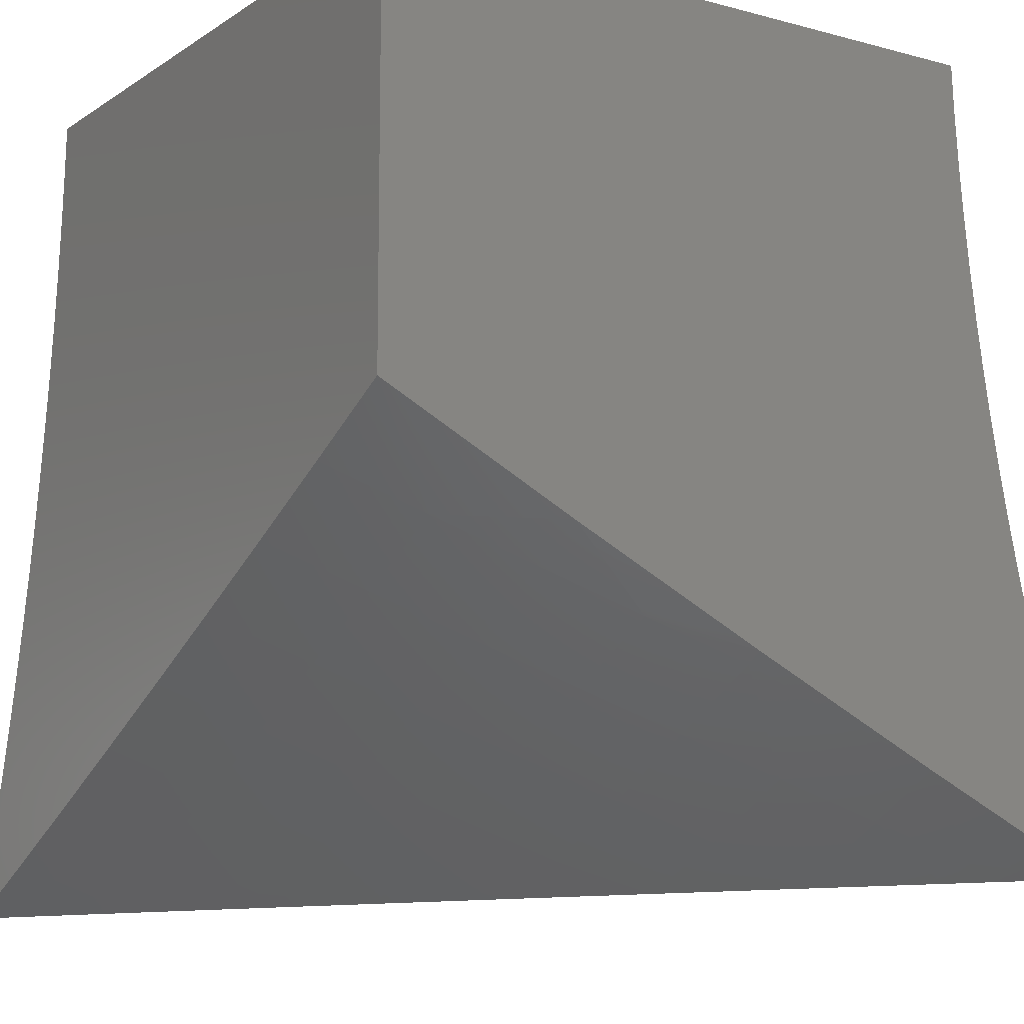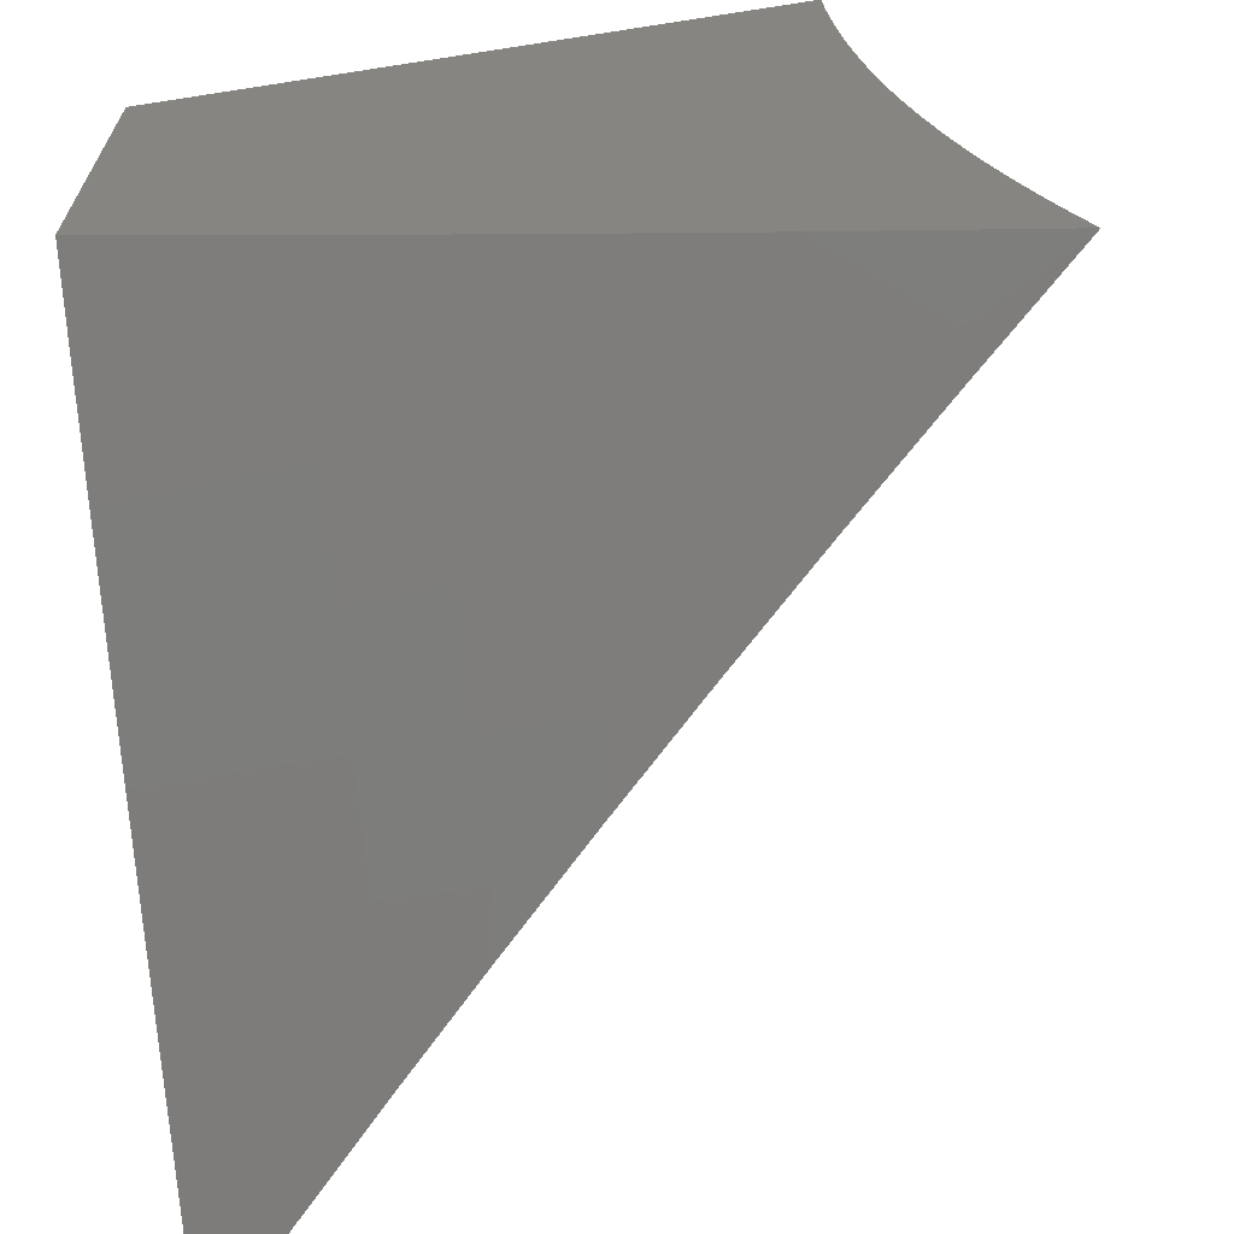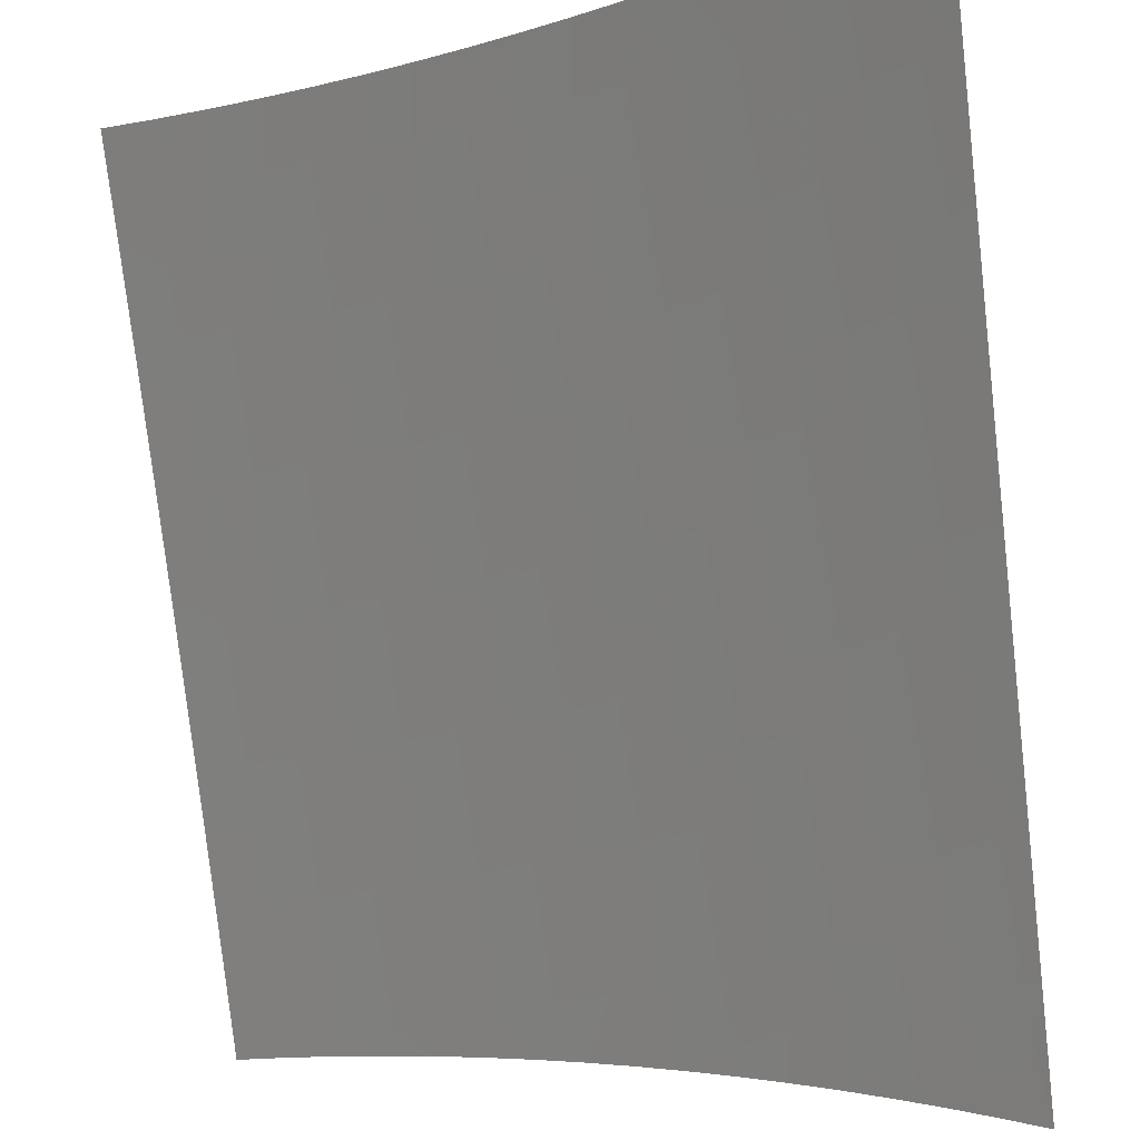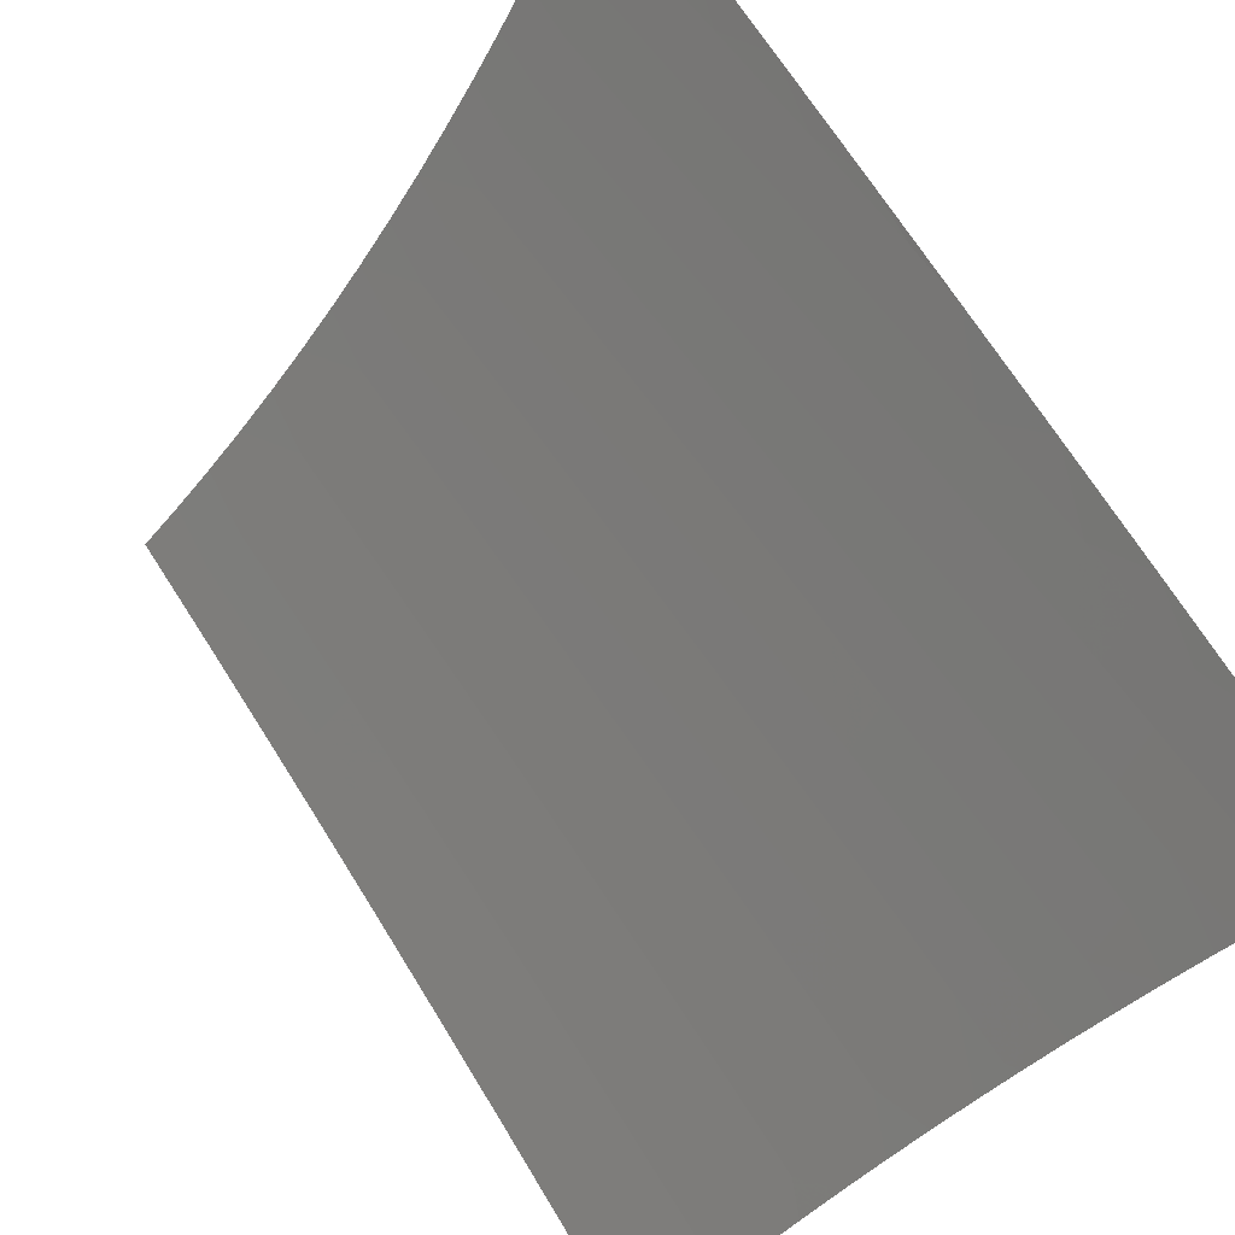
<metadata>
{"format":"stl","ext":"stl","renderer":"f3d","projection":"perspective","resolution":1024,"background":"white","views":[{"elev":-11.1,"azim":56.6,"up":"+Y"},{"elev":-66.1,"azim":98.9,"up":"+Y"},{"elev":-37.3,"azim":-79.7,"up":"+Z"},{"elev":-62.3,"azim":-43.2,"up":"+Z"}]}
</metadata>
<code>
# stl→obj: 286 verts, 568 faces
v 4.949 -9.416 4.637
v 5 -9.414 4.582
v 4.968 -9.406 4.635
v 5 -9.365 4.688
v 4.958 -9.387 4.687
v 4.948 -9.368 4.739
v 4.895 -9.396 4.739
v 4.885 -9.376 4.792
v 4.846 -9.419 4.743
v 4.831 -9.404 4.792
v 4.793 -9.421 4.796
v 4.821 -9.384 4.844
v 4.768 -9.411 4.844
v 4.758 -9.391 4.896
v 4.74 -9.423 4.848
v 4.704 -9.418 4.896
v 4.687 -9.425 4.899
v 4.694 -9.397 4.948
v 4.641 -9.423 4.948
v 4.631 -9.403 5
v 4.632 -9.427 4.95
v 4.577 -9.429 5
v 4.991 -9.32 4.792
v 5 -9.315 4.792
v 4.98 -9.3 4.844
v 5 -9.264 4.896
v 4.969 -9.28 4.896
v 4.959 -9.26 4.948
v 4.906 -9.288 4.948
v 4.895 -9.268 5
v 4.843 -9.295 5
v 5 -9.211 5
v 4.948 -9.24 5
v 4.853 -9.316 4.948
v 4.79 -9.322 5
v 4.8 -9.343 4.948
v 4.737 -9.349 5
v 4.747 -9.37 4.948
v 4.684 -9.376 5
v 4.898 -9.418 4.69
v 4.905 -9.415 4.687
v 4.917 -9.308 4.896
v 4.927 -9.328 4.844
v 4.864 -9.336 4.896
v 4.938 -9.348 4.792
v 4.874 -9.356 4.844
v 4.811 -9.364 4.896
v 5 -9.027 4.658
v 4.995 -9.028 4.663
v 5 -9 4.659
v 4.97 -9.028 4.69
v 4.959 -9 4.703
v 4.945 -9.027 4.717
v 4.917 -9 4.747
v 4.919 -9.027 4.743
v 4.894 -9.027 4.769
v 4.892 -9.054 4.769
v 4.866 -9.054 4.796
v 4.864 -9.082 4.796
v 4.838 -9.081 4.822
v 4.835 -9.109 4.822
v 4.81 -9.108 4.848
v 4.806 -9.136 4.848
v 4.78 -9.135 4.873
v 4.776 -9.162 4.873
v 4.75 -9.161 4.899
v 4.746 -9.189 4.899
v 4.72 -9.187 4.924
v 4.715 -9.215 4.924
v 4.688 -9.213 4.95
v 4.683 -9.241 4.95
v 4.657 -9.239 4.975
v 4.651 -9.266 4.975
v 4.629 -9.244 5
v 4.623 -9.27 5
v 4.644 -9.294 4.975
v 4.616 -9.297 5
v 4.637 -9.321 4.975
v 4.61 -9.324 5
v 4.63 -9.349 4.975
v 4.602 -9.35 5
v 4.622 -9.376 4.975
v 4.594 -9.376 5
v 4.613 -9.404 4.975
v 4.586 -9.403 5
v 4.639 -9.406 4.95
v 4.665 -9.409 4.924
v 4.674 -9.381 4.924
v 4.7 -9.383 4.899
v 4.708 -9.355 4.899
v 4.734 -9.358 4.873
v 4.742 -9.33 4.873
v 4.768 -9.332 4.848
v 4.775 -9.303 4.848
v 4.8 -9.305 4.822
v 4.807 -9.277 4.822
v 4.833 -9.279 4.796
v 4.839 -9.25 4.796
v 4.864 -9.252 4.769
v 4.87 -9.224 4.769
v 4.895 -9.225 4.743
v 4.9 -9.196 4.743
v 4.926 -9.198 4.717
v 4.93 -9.169 4.717
v 4.955 -9.17 4.69
v 4.959 -9.142 4.69
v 4.984 -9.143 4.663
v 4.988 -9.114 4.663
v 5 -9.132 4.648
v 5 -9.106 4.651
v 4.991 -9.085 4.663
v 5 -9.079 4.654
v 4.993 -9.057 4.663
v 5 -9.053 4.656
v 5 -9.158 4.644
v 4.98 -9.171 4.663
v 4.951 -9.199 4.69
v 4.921 -9.226 4.717
v 4.89 -9.254 4.743
v 4.858 -9.281 4.769
v 4.826 -9.307 4.796
v 4.793 -9.334 4.822
v 4.76 -9.36 4.848
v 4.726 -9.386 4.873
v 4.691 -9.412 4.899
v 5 -9.184 4.64
v 4.976 -9.2 4.663
v 4.946 -9.228 4.69
v 4.915 -9.255 4.717
v 4.883 -9.282 4.743
v 4.851 -9.309 4.769
v 4.819 -9.336 4.796
v 4.785 -9.362 4.822
v 4.751 -9.388 4.848
v 4.717 -9.414 4.873
v 5 -9.21 4.636
v 4.971 -9.229 4.663
v 4.94 -9.257 4.69
v 4.909 -9.284 4.717
v 4.877 -9.311 4.743
v 4.844 -9.338 4.769
v 4.811 -9.364 4.796
v 4.777 -9.391 4.822
v 4.742 -9.417 4.848
v 4.995 -9.231 4.636
v 5 -9.236 4.63
v 4.99 -9.26 4.636
v 5 -9.261 4.625
v 4.983 -9.289 4.636
v 5 -9.287 4.619
v 5 -9.313 4.613
v 4.976 -9.319 4.636
v 5 -9.338 4.606
v 4.969 -9.348 4.636
v 4.993 -9.35 4.61
v 4.961 -9.377 4.636
v 4.985 -9.38 4.61
v 4.952 -9.407 4.636
v 4.976 -9.409 4.61
v 5 -9.389 4.591
v 5 -9.363 4.598
v 4.927 -9.405 4.663
v 4.903 -9.402 4.69
v 4.878 -9.4 4.717
v 4.911 -9.373 4.69
v 4.886 -9.371 4.717
v 4.919 -9.344 4.69
v 4.894 -9.342 4.717
v 4.927 -9.315 4.69
v 4.902 -9.313 4.717
v 4.934 -9.286 4.69
v 4.853 -9.398 4.743
v 4.861 -9.369 4.743
v 4.869 -9.34 4.743
v 4.828 -9.395 4.769
v 4.802 -9.393 4.796
v 4.768 -9.419 4.822
v 4.634 -9.217 5
v 4.662 -9.212 4.975
v 4.693 -9.186 4.95
v 4.724 -9.16 4.924
v 4.754 -9.133 4.899
v 4.784 -9.107 4.873
v 4.812 -9.08 4.848
v 4.841 -9.053 4.822
v 4.868 -9.026 4.796
v 4.875 -9 4.79
v 4.639 -9.19 5
v 4.667 -9.184 4.975
v 4.698 -9.159 4.95
v 4.728 -9.132 4.924
v 4.757 -9.106 4.899
v 4.786 -9.08 4.873
v 4.815 -9.053 4.848
v 4.842 -9.026 4.822
v 4.643 -9.163 5
v 4.671 -9.157 4.975
v 4.701 -9.131 4.95
v 4.731 -9.105 4.924
v 4.76 -9.079 4.899
v 4.789 -9.052 4.873
v 4.816 -9.025 4.848
v 4.833 -9 4.833
v 4.647 -9.136 5
v 4.675 -9.13 4.975
v 4.705 -9.104 4.95
v 4.734 -9.078 4.924
v 4.762 -9.052 4.899
v 4.79 -9.025 4.873
v 4.79 -9 4.875
v 4.651 -9.109 5
v 4.678 -9.103 4.975
v 4.707 -9.077 4.95
v 4.736 -9.051 4.924
v 4.764 -9.024 4.899
v 4.654 -9.082 5
v 4.681 -9.077 4.975
v 4.71 -9.05 4.95
v 4.738 -9.024 4.924
v 4.747 -9 4.917
v 4.656 -9.055 5
v 4.683 -9.05 4.975
v 4.711 -9.024 4.95
v 4.658 -9.027 5
v 4.685 -9.023 4.975
v 4.703 -9 4.959
v 4.659 -9 5
v 4.968 -9.056 4.69
v 4.966 -9.085 4.69
v 4.963 -9.113 4.69
v 4.943 -9.056 4.717
v 4.94 -9.084 4.717
v 4.938 -9.112 4.717
v 4.934 -9.141 4.717
v 4.917 -9.055 4.743
v 4.915 -9.083 4.743
v 4.912 -9.111 4.743
v 4.909 -9.14 4.743
v 4.905 -9.168 4.743
v 4.89 -9.082 4.769
v 4.861 -9.11 4.796
v 4.832 -9.137 4.822
v 4.802 -9.163 4.848
v 4.772 -9.19 4.873
v 4.741 -9.216 4.899
v 4.709 -9.242 4.924
v 4.677 -9.268 4.95
v 4.887 -9.11 4.769
v 4.883 -9.139 4.769
v 4.879 -9.167 4.769
v 4.875 -9.195 4.769
v 4.858 -9.138 4.796
v 4.828 -9.165 4.822
v 4.798 -9.191 4.848
v 4.767 -9.218 4.873
v 4.736 -9.244 4.899
v 4.703 -9.27 4.924
v 4.671 -9.296 4.95
v 4.854 -9.166 4.796
v 4.849 -9.194 4.796
v 4.844 -9.222 4.796
v 4.824 -9.193 4.822
v 4.793 -9.219 4.848
v 4.762 -9.246 4.873
v 4.73 -9.272 4.899
v 4.697 -9.298 4.924
v 4.664 -9.323 4.95
v 4.819 -9.221 4.822
v 4.813 -9.249 4.822
v 4.965 -9.258 4.663
v 4.959 -9.288 4.663
v 4.952 -9.317 4.663
v 4.944 -9.346 4.663
v 4.936 -9.375 4.663
v 4.787 -9.247 4.848
v 4.756 -9.273 4.873
v 4.723 -9.3 4.899
v 4.69 -9.325 4.924
v 4.656 -9.351 4.95
v 4.781 -9.275 4.848
v 4.749 -9.302 4.873
v 4.716 -9.327 4.899
v 4.682 -9.353 4.924
v 4.648 -9.379 4.95
v 4.836 -9.367 4.769
v 5 -9 5
f 1 2 3
f 3 2 4
f 3 4 5
f 5 4 6
f 5 6 7
f 7 6 8
f 7 8 9
f 9 8 10
f 9 10 11
f 11 10 12
f 11 12 13
f 13 12 14
f 13 14 15
f 15 14 16
f 15 16 17
f 17 16 18
f 17 18 19
f 19 18 20
f 19 20 21
f 21 20 22
f 6 4 23
f 23 4 24
f 23 24 25
f 25 24 26
f 25 26 27
f 27 26 28
f 27 28 29
f 29 28 30
f 29 30 31
f 26 32 28
f 28 32 33
f 28 33 30
f 29 31 34
f 34 31 35
f 34 35 36
f 36 35 37
f 36 37 38
f 38 37 39
f 38 39 18
f 18 39 20
f 21 17 19
f 15 11 13
f 9 40 7
f 7 40 41
f 7 41 5
f 5 41 1
f 5 1 3
f 40 1 41
f 25 27 42
f 42 27 29
f 42 29 34
f 23 25 43
f 43 25 42
f 43 42 44
f 44 42 34
f 44 34 36
f 6 23 45
f 45 23 43
f 45 43 46
f 46 43 44
f 46 44 47
f 47 44 36
f 47 36 38
f 8 6 45
f 8 45 46
f 8 46 12
f 12 46 47
f 12 47 14
f 14 47 38
f 14 38 18
f 12 10 8
f 16 14 18
f 48 49 50
f 50 49 51
f 50 51 52
f 52 51 53
f 52 53 54
f 54 53 55
f 54 55 56
f 56 55 57
f 56 57 58
f 58 57 59
f 58 59 60
f 60 59 61
f 60 61 62
f 62 61 63
f 62 63 64
f 64 63 65
f 64 65 66
f 66 65 67
f 66 67 68
f 68 67 69
f 68 69 70
f 70 69 71
f 70 71 72
f 72 71 73
f 72 73 74
f 74 73 75
f 75 73 76
f 75 76 77
f 77 76 78
f 77 78 79
f 79 78 80
f 79 80 81
f 81 80 82
f 81 82 83
f 83 82 84
f 83 84 85
f 85 84 22
f 22 84 21
f 21 84 86
f 21 86 87
f 87 86 88
f 87 88 89
f 89 88 90
f 89 90 91
f 91 90 92
f 91 92 93
f 93 92 94
f 93 94 95
f 95 94 96
f 95 96 97
f 97 96 98
f 97 98 99
f 99 98 100
f 99 100 101
f 101 100 102
f 101 102 103
f 103 102 104
f 103 104 105
f 105 104 106
f 105 106 107
f 107 106 108
f 107 108 109
f 109 108 110
f 110 108 111
f 110 111 112
f 112 111 113
f 112 113 114
f 114 113 49
f 114 49 48
f 109 115 107
f 107 115 116
f 107 116 105
f 105 116 117
f 105 117 103
f 103 117 118
f 103 118 101
f 101 118 119
f 101 119 99
f 99 119 120
f 99 120 97
f 97 120 121
f 97 121 95
f 95 121 122
f 95 122 93
f 93 122 123
f 93 123 91
f 91 123 124
f 91 124 89
f 89 124 125
f 89 125 87
f 87 125 17
f 87 17 21
f 115 126 116
f 116 126 127
f 116 127 117
f 117 127 128
f 117 128 118
f 118 128 129
f 118 129 119
f 119 129 130
f 119 130 120
f 120 130 131
f 120 131 121
f 121 131 132
f 121 132 122
f 122 132 133
f 122 133 123
f 123 133 134
f 123 134 124
f 124 134 135
f 124 135 125
f 125 135 17
f 126 136 127
f 127 136 137
f 127 137 128
f 128 137 138
f 128 138 129
f 129 138 139
f 129 139 130
f 130 139 140
f 130 140 131
f 131 140 141
f 131 141 132
f 132 141 142
f 132 142 133
f 133 142 143
f 133 143 134
f 134 143 144
f 134 144 135
f 135 144 15
f 135 15 17
f 137 136 145
f 145 136 146
f 145 146 147
f 147 146 148
f 147 148 149
f 149 148 150
f 149 150 151
f 149 151 152
f 152 151 153
f 152 153 154
f 154 153 155
f 154 155 156
f 156 155 157
f 156 157 158
f 158 157 159
f 158 159 1
f 1 159 2
f 2 159 160
f 160 159 157
f 160 157 161
f 161 157 155
f 161 155 153
f 158 1 162
f 162 1 40
f 162 40 163
f 163 40 164
f 163 164 165
f 165 164 166
f 165 166 167
f 167 166 168
f 167 168 169
f 169 168 170
f 169 170 171
f 171 170 139
f 171 139 138
f 40 9 164
f 164 9 172
f 164 172 166
f 166 172 173
f 166 173 168
f 168 173 174
f 168 174 170
f 170 174 140
f 170 140 139
f 172 9 175
f 175 9 11
f 175 11 176
f 176 11 143
f 176 143 142
f 143 11 177
f 177 11 15
f 177 15 144
f 74 178 72
f 72 178 179
f 72 179 70
f 70 179 180
f 70 180 68
f 68 180 181
f 68 181 66
f 66 181 182
f 66 182 64
f 64 182 183
f 64 183 62
f 62 183 184
f 62 184 60
f 60 184 185
f 60 185 58
f 58 185 186
f 58 186 56
f 56 186 187
f 56 187 54
f 178 188 179
f 179 188 189
f 179 189 180
f 180 189 190
f 180 190 181
f 181 190 191
f 181 191 182
f 182 191 192
f 182 192 183
f 183 192 193
f 183 193 184
f 184 193 194
f 184 194 185
f 185 194 195
f 185 195 186
f 186 195 187
f 188 196 189
f 189 196 197
f 189 197 190
f 190 197 198
f 190 198 191
f 191 198 199
f 191 199 192
f 192 199 200
f 192 200 193
f 193 200 201
f 193 201 194
f 194 201 202
f 194 202 195
f 195 202 203
f 195 203 187
f 196 204 197
f 197 204 205
f 197 205 198
f 198 205 206
f 198 206 199
f 199 206 207
f 199 207 200
f 200 207 208
f 200 208 201
f 201 208 209
f 201 209 202
f 202 209 210
f 202 210 203
f 204 211 205
f 205 211 212
f 205 212 206
f 206 212 213
f 206 213 207
f 207 213 214
f 207 214 208
f 208 214 215
f 208 215 209
f 209 215 210
f 211 216 212
f 212 216 217
f 212 217 213
f 213 217 218
f 213 218 214
f 214 218 219
f 214 219 215
f 215 219 220
f 215 220 210
f 216 221 217
f 217 221 222
f 217 222 218
f 218 222 223
f 218 223 219
f 219 223 220
f 221 224 222
f 222 224 225
f 222 225 223
f 223 225 226
f 223 226 220
f 224 227 225
f 225 227 226
f 51 49 228
f 228 49 113
f 228 113 229
f 229 113 111
f 229 111 230
f 230 111 108
f 230 108 106
f 53 51 231
f 231 51 228
f 231 228 232
f 232 228 229
f 232 229 233
f 233 229 230
f 233 230 234
f 234 230 106
f 234 106 104
f 55 53 235
f 235 53 231
f 235 231 236
f 236 231 232
f 236 232 237
f 237 232 233
f 237 233 238
f 238 233 234
f 238 234 239
f 239 234 104
f 239 104 102
f 55 235 57
f 57 235 240
f 57 240 59
f 59 240 241
f 59 241 61
f 61 241 242
f 61 242 63
f 63 242 243
f 63 243 65
f 65 243 244
f 65 244 67
f 67 244 245
f 67 245 69
f 69 245 246
f 69 246 71
f 71 246 247
f 71 247 73
f 73 247 76
f 240 235 236
f 240 236 248
f 248 236 237
f 248 237 249
f 249 237 238
f 249 238 250
f 250 238 239
f 250 239 251
f 251 239 102
f 251 102 100
f 240 248 241
f 241 248 252
f 241 252 242
f 242 252 253
f 242 253 243
f 243 253 254
f 243 254 244
f 244 254 255
f 244 255 245
f 245 255 256
f 245 256 246
f 246 256 257
f 246 257 247
f 247 257 258
f 247 258 76
f 76 258 78
f 252 248 249
f 252 249 259
f 259 249 250
f 259 250 260
f 260 250 251
f 260 251 261
f 261 251 100
f 261 100 98
f 252 259 253
f 253 259 262
f 253 262 254
f 254 262 263
f 254 263 255
f 255 263 264
f 255 264 256
f 256 264 265
f 256 265 257
f 257 265 266
f 257 266 258
f 258 266 267
f 258 267 78
f 78 267 80
f 262 259 260
f 262 260 268
f 268 260 261
f 268 261 269
f 269 261 98
f 269 98 96
f 137 145 270
f 270 145 147
f 270 147 271
f 271 147 149
f 271 149 272
f 272 149 152
f 272 152 273
f 273 152 154
f 273 154 274
f 274 154 156
f 274 156 162
f 162 156 158
f 262 268 263
f 263 268 275
f 263 275 264
f 264 275 276
f 264 276 265
f 265 276 277
f 265 277 266
f 266 277 278
f 266 278 267
f 267 278 279
f 267 279 80
f 80 279 82
f 275 268 269
f 171 138 270
f 270 138 137
f 171 270 271
f 275 269 280
f 280 269 96
f 280 96 94
f 169 171 271
f 169 271 272
f 275 280 276
f 276 280 281
f 276 281 277
f 277 281 282
f 277 282 278
f 278 282 283
f 278 283 279
f 279 283 284
f 279 284 82
f 82 284 84
f 281 280 94
f 167 169 272
f 167 272 273
f 141 140 174
f 282 281 92
f 92 281 94
f 165 167 273
f 165 273 274
f 141 174 285
f 285 174 173
f 285 173 175
f 175 173 172
f 283 282 90
f 90 282 92
f 163 165 274
f 163 274 162
f 176 142 285
f 285 142 141
f 176 285 175
f 284 283 88
f 88 283 90
f 177 144 143
f 84 284 86
f 86 284 88
f 50 52 286
f 286 52 54
f 286 54 187
f 187 203 286
f 286 203 210
f 286 210 220
f 220 226 286
f 286 226 227
f 22 20 85
f 85 20 83
f 83 20 81
f 81 20 39
f 81 39 79
f 79 39 77
f 77 39 37
f 77 37 75
f 75 37 74
f 74 37 35
f 74 35 178
f 178 35 188
f 188 35 31
f 188 31 196
f 196 31 204
f 204 31 30
f 204 30 211
f 211 30 216
f 216 30 33
f 216 33 286
f 286 33 32
f 227 224 286
f 286 224 221
f 286 221 216
f 2 160 4
f 4 160 161
f 4 161 153
f 153 151 4
f 4 151 150
f 4 150 148
f 4 148 24
f 24 148 146
f 24 146 136
f 136 126 24
f 24 126 115
f 24 115 26
f 26 115 109
f 26 109 110
f 110 112 26
f 26 112 286
f 26 286 32
f 112 114 286
f 286 114 48
f 286 48 50

</code>
